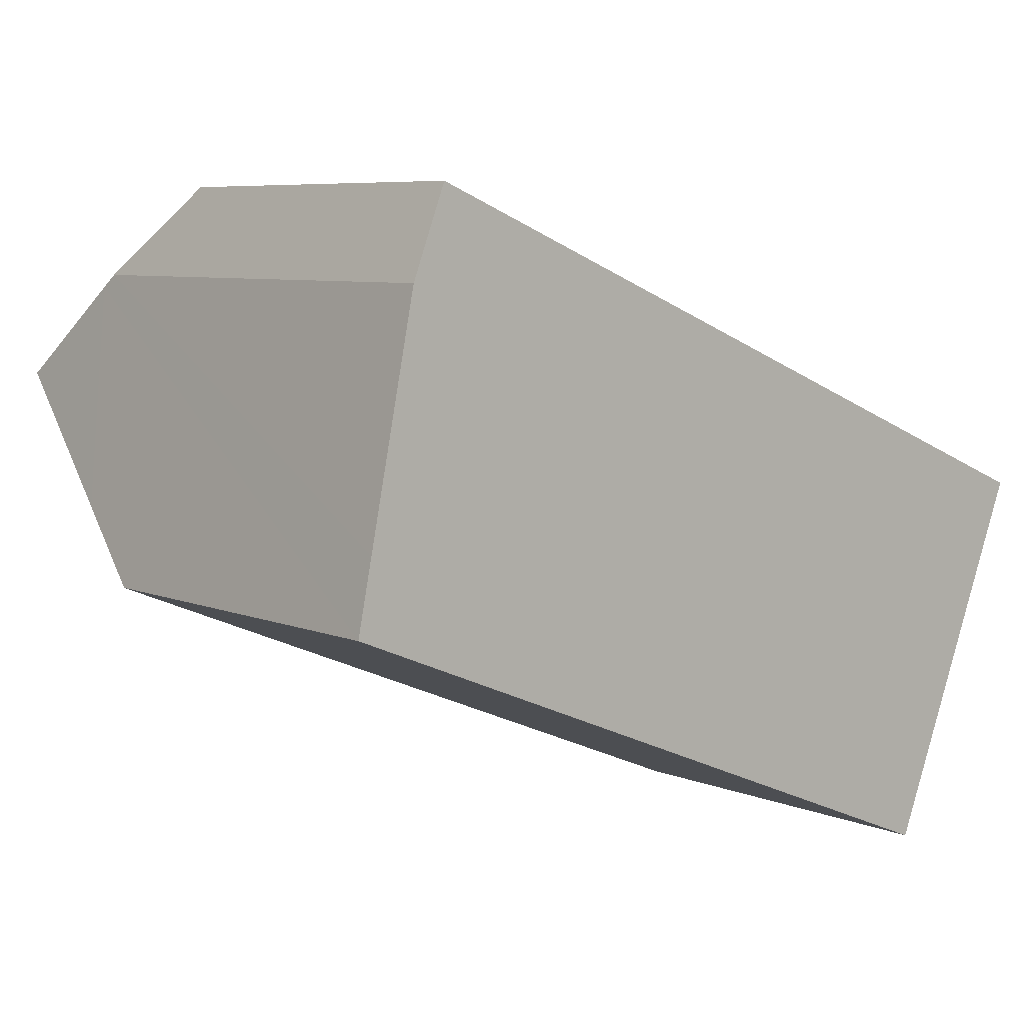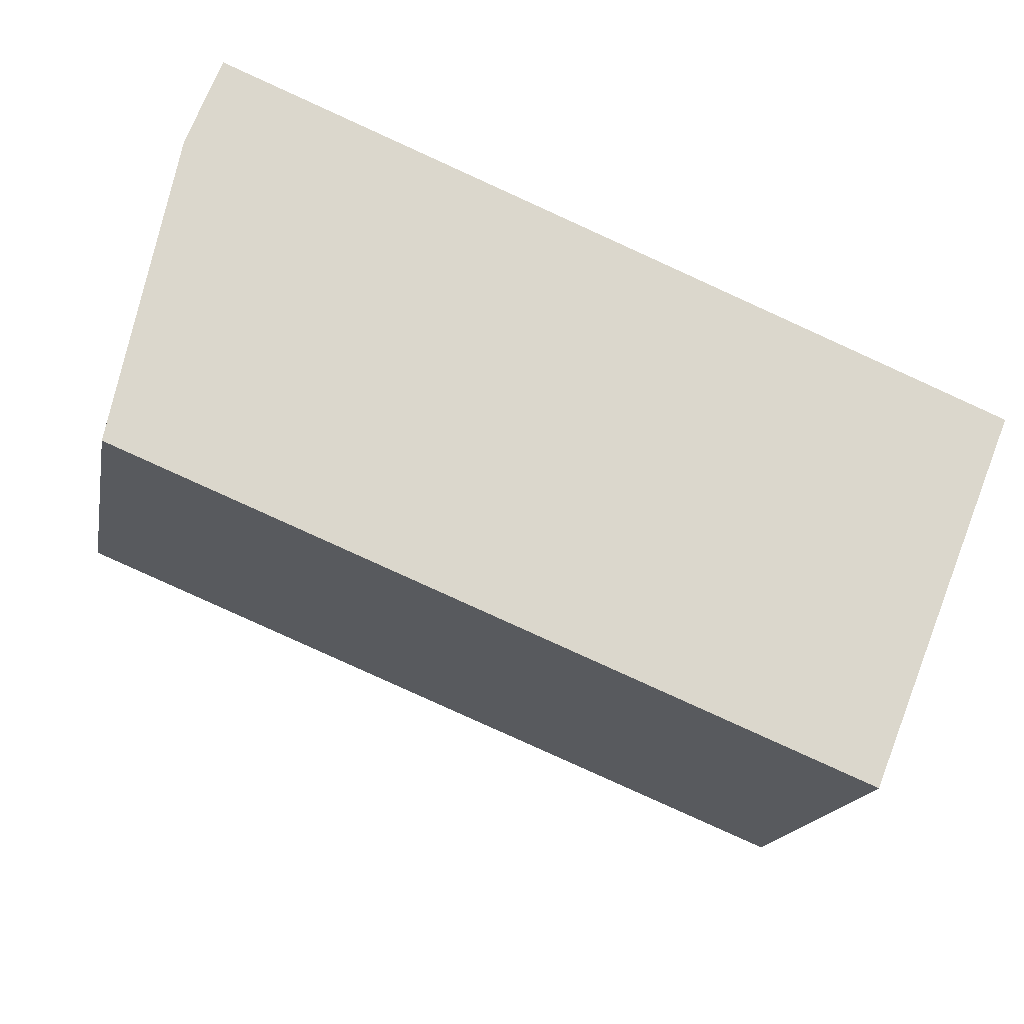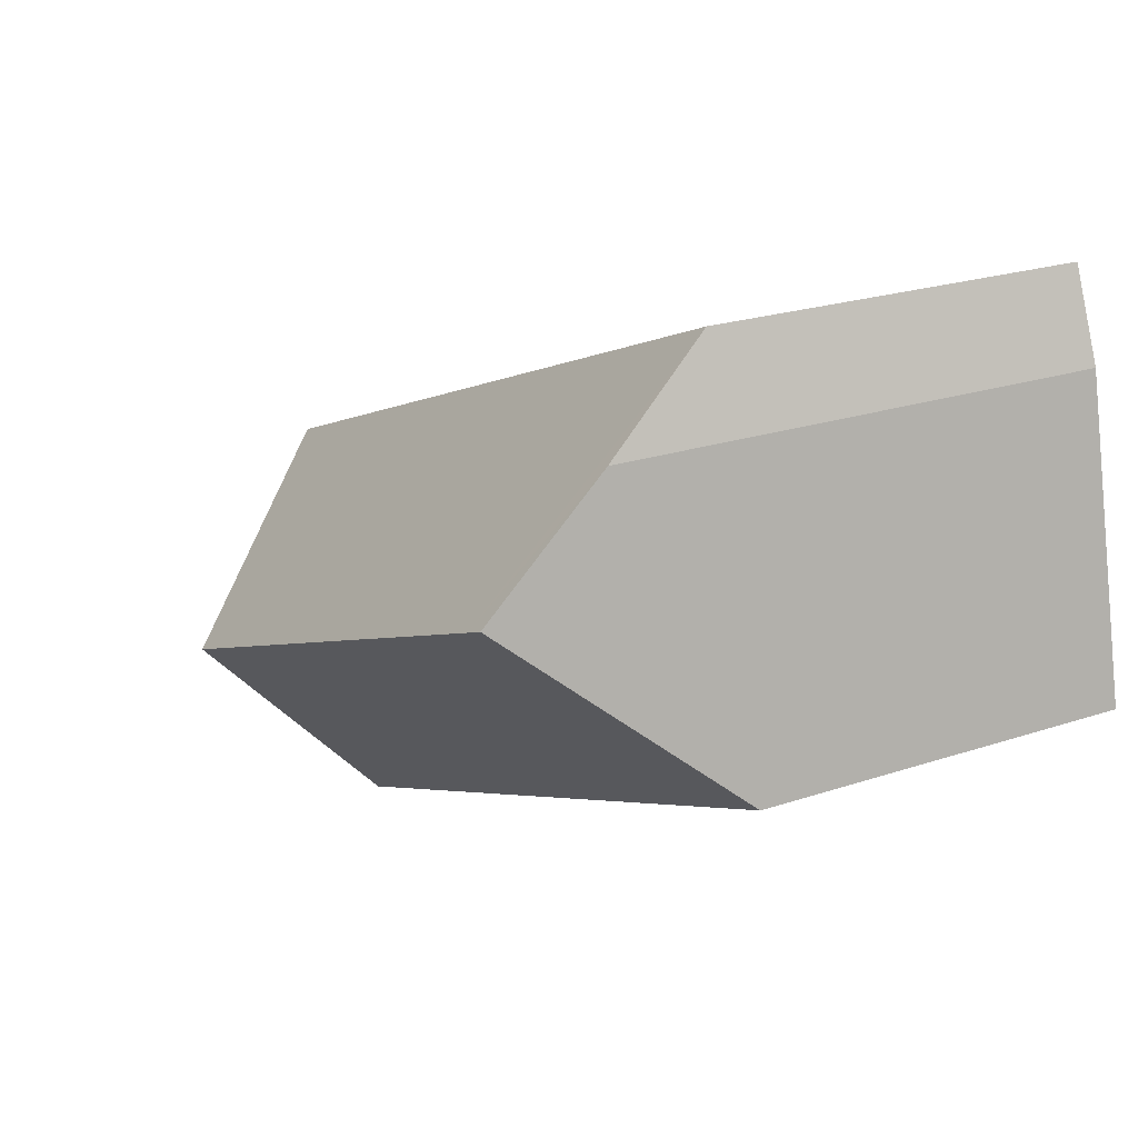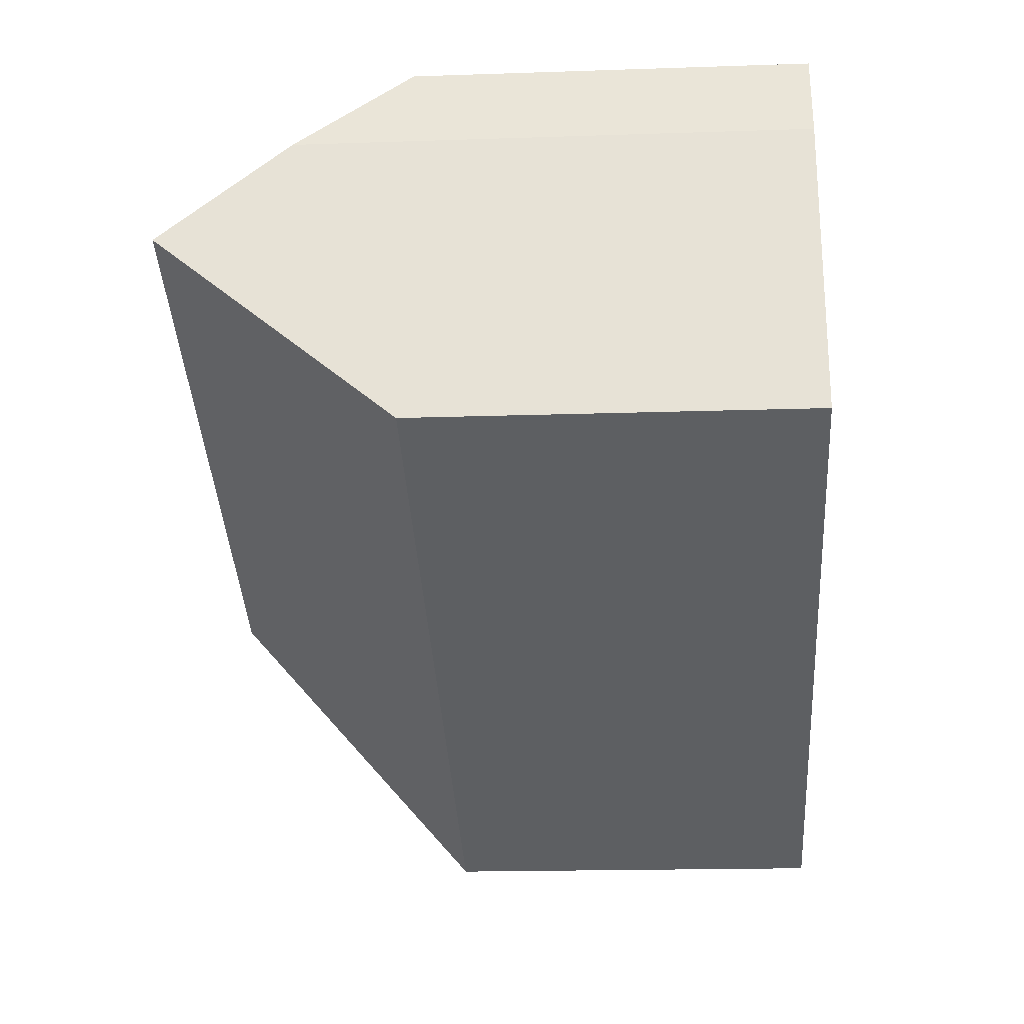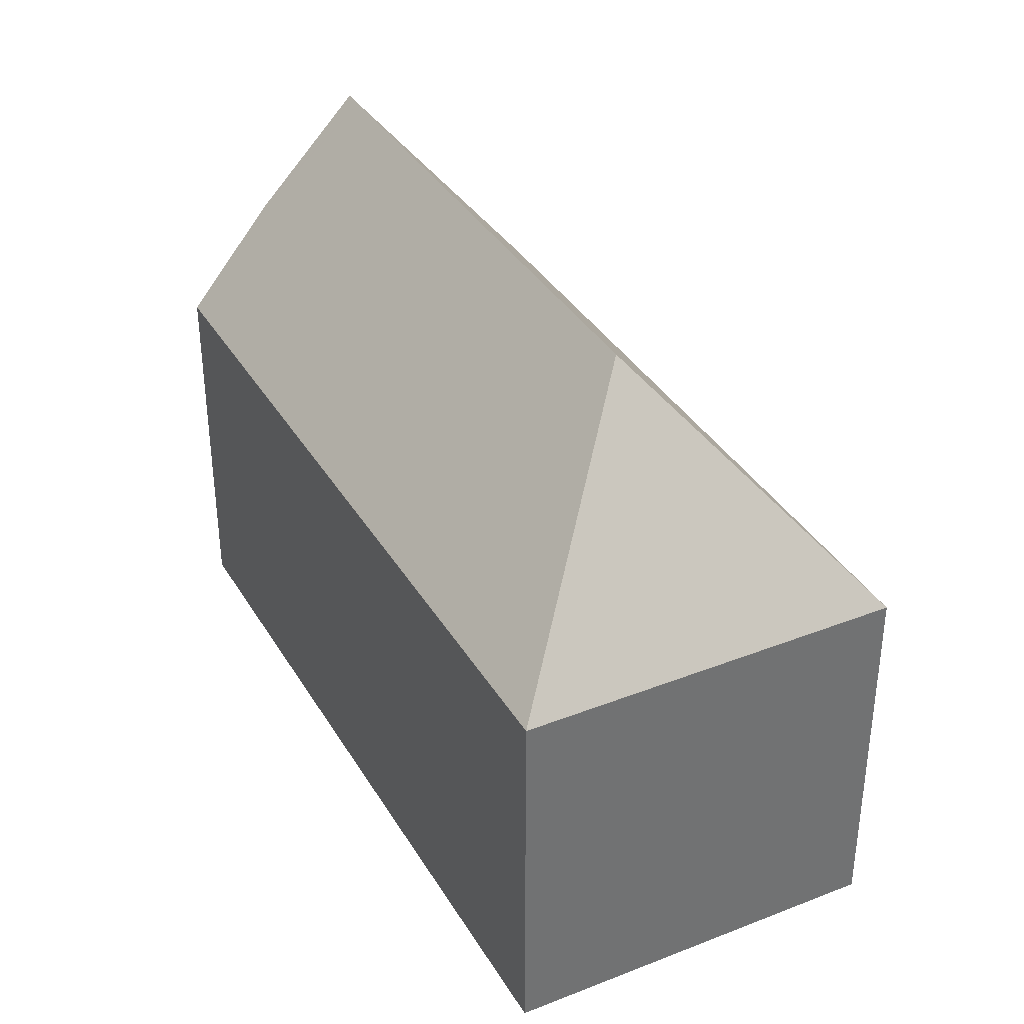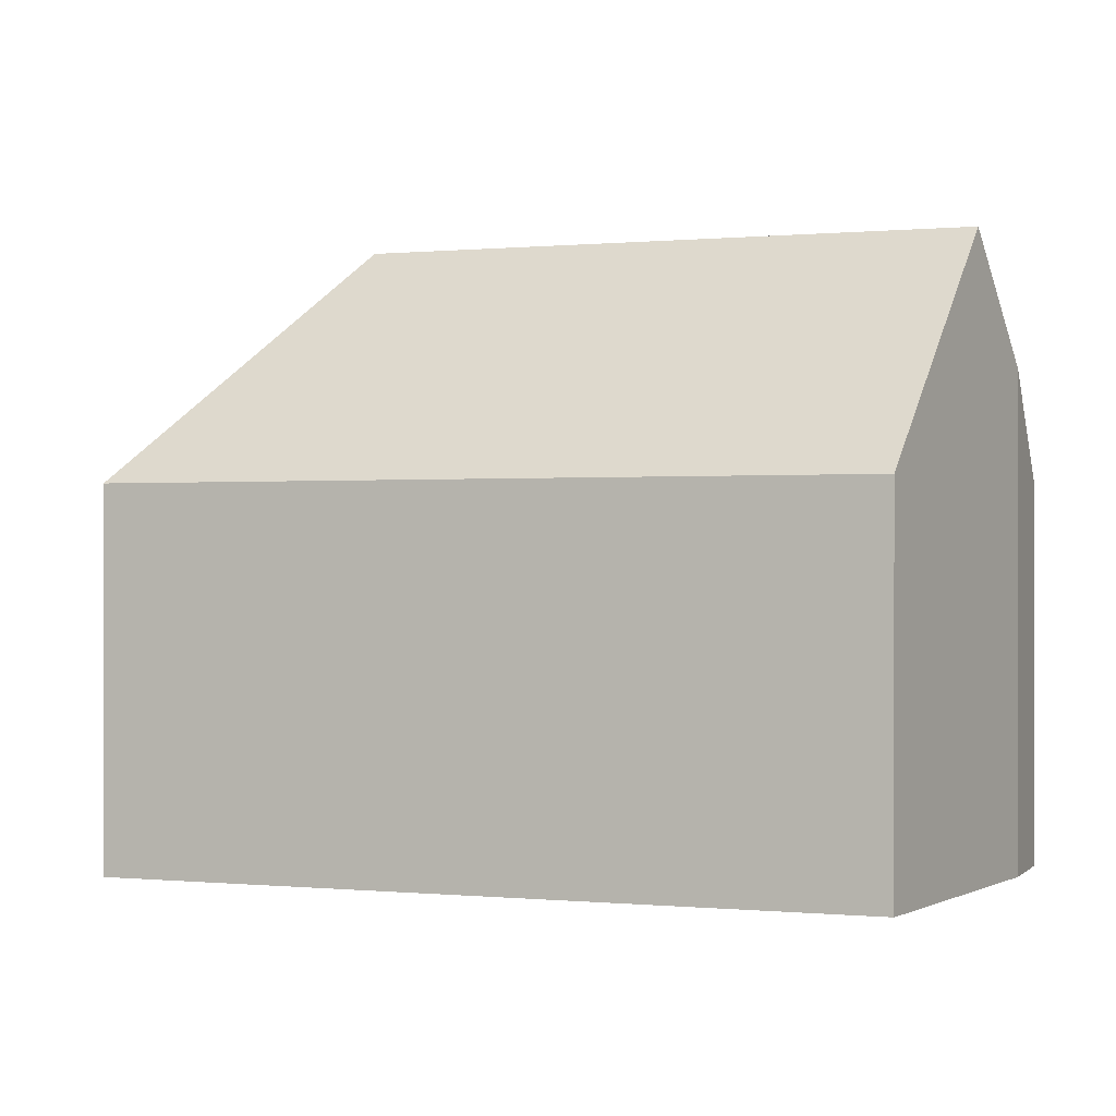
<metadata>
{"format":"obj","ext":"obj","renderer":"f3d","projection":"perspective","resolution":1024,"background":"white","views":[{"elev":7.0,"azim":-40.3,"up":"+Z"},{"elev":-16.6,"azim":-10.4,"up":"+Z"},{"elev":22.1,"azim":-120.5,"up":"+Z"},{"elev":-17.4,"azim":-86.1,"up":"+Z"},{"elev":36.5,"azim":84.8,"up":"+Y"},{"elev":0.1,"azim":-137.9,"up":"+Y"}]}
</metadata>
<code>
v  13.21 13.4 -0.771
v  11.7 8.277 4.461
v  18.75 8.277 1.588
v  9.364 8.276 5.413
v  1.325 13.4 4.069
v  8.236 8.277 5.872
v  2.911 8.277 8.04
v  2.057 8.277 8.388
v  1.328 10.69 6.513
v  1.273 11.01 6.243
v  0.868 13.4 4.255
v  15.58 8.27 -6.36
v  0 8.287 5.074e-16
v  0.313 10.13 1.536
v  1.328 -3.988e-16 6.513
v  2.057 -5.136e-16 8.388
v  0 0 0
v  0.313 -9.405e-17 1.536
v  0.868 -2.605e-16 4.255
v  1.273 -3.823e-16 6.243
v  2.911 -4.923e-16 8.04
v  8.236 -3.596e-16 5.872
v  9.364 -3.315e-16 5.413
v  11.7 -2.732e-16 4.461
v  18.75 -9.724e-17 1.588
v  15.58 3.894e-16 -6.36
g defaultobject
f 1 2 3
f 2 1 4
f 4 1 5
f 4 5 6
f 6 5 7
f 7 5 8
f 8 5 9
f 9 5 10
f 10 5 11
f 1 3 12
f 13 1 12
f 1 13 14
f 1 14 11
f 1 11 5
f 15 8 9
f 8 15 16
f 14 10 11
f 10 14 13
f 10 13 17
f 10 17 9
f 9 17 18
f 9 18 15
f 15 18 19
f 15 19 20
f 16 7 8
f 7 16 6
f 6 16 4
f 4 16 2
f 2 16 21
f 2 21 22
f 2 22 3
f 3 22 23
f 3 23 24
f 3 24 25
f 25 12 3
f 12 25 26
f 12 17 13
f 17 12 26
f 25 17 26
f 17 25 24
f 17 24 23
f 17 23 22
f 17 22 21
f 17 21 18
f 18 21 19
f 19 21 16
f 19 16 20
f 20 16 15

</code>
